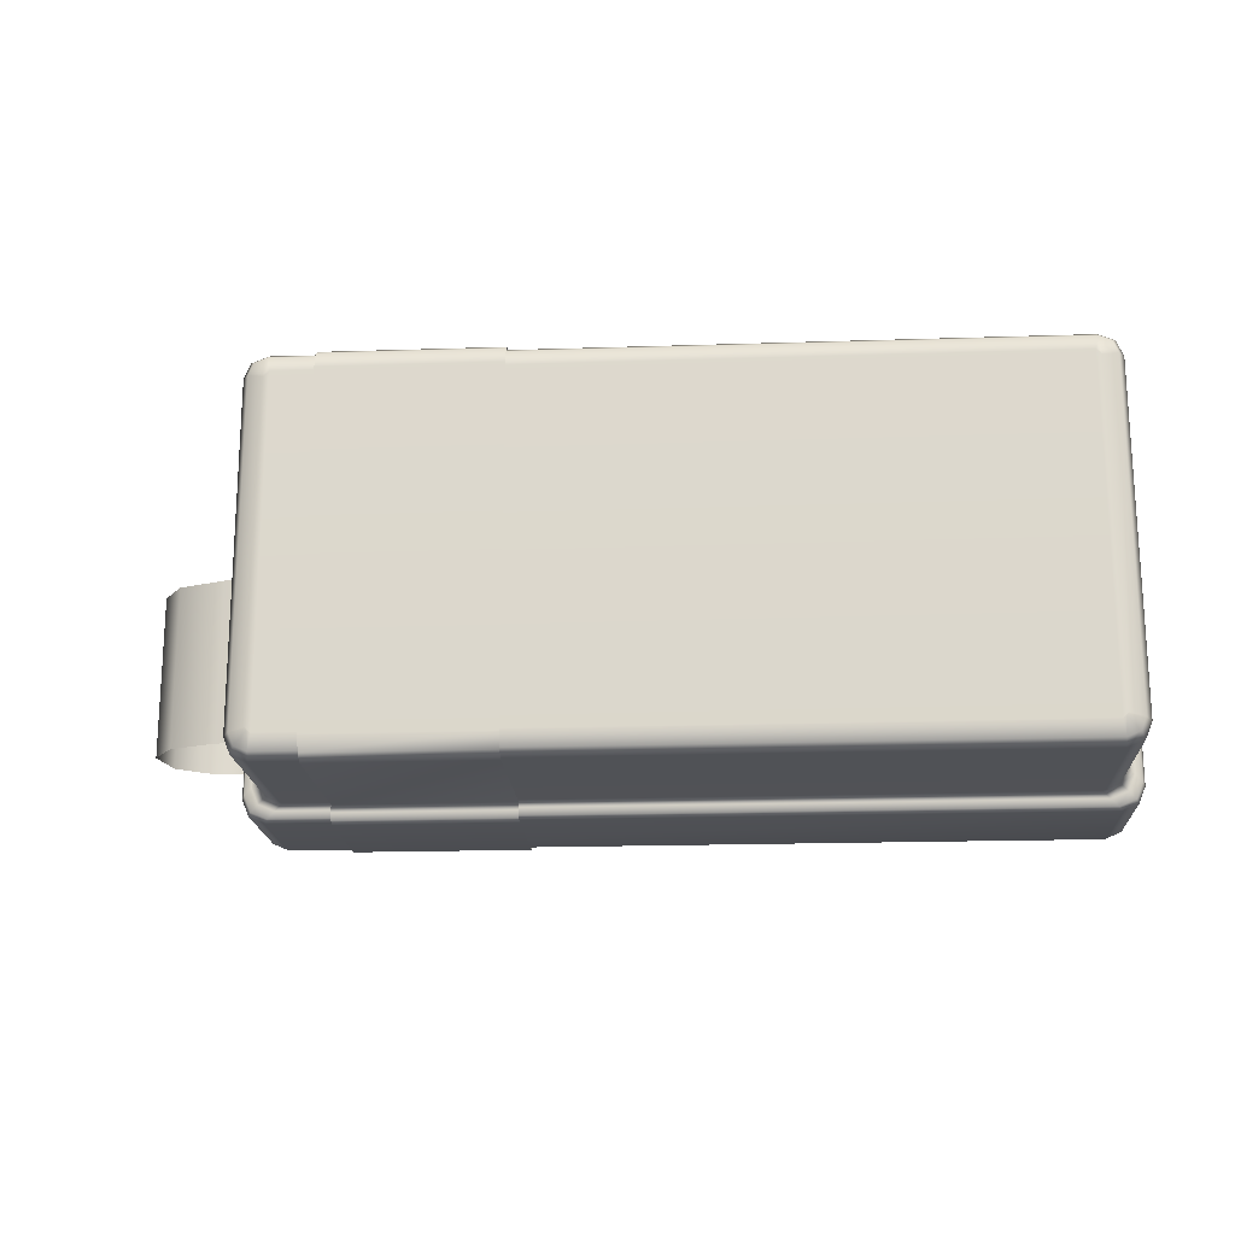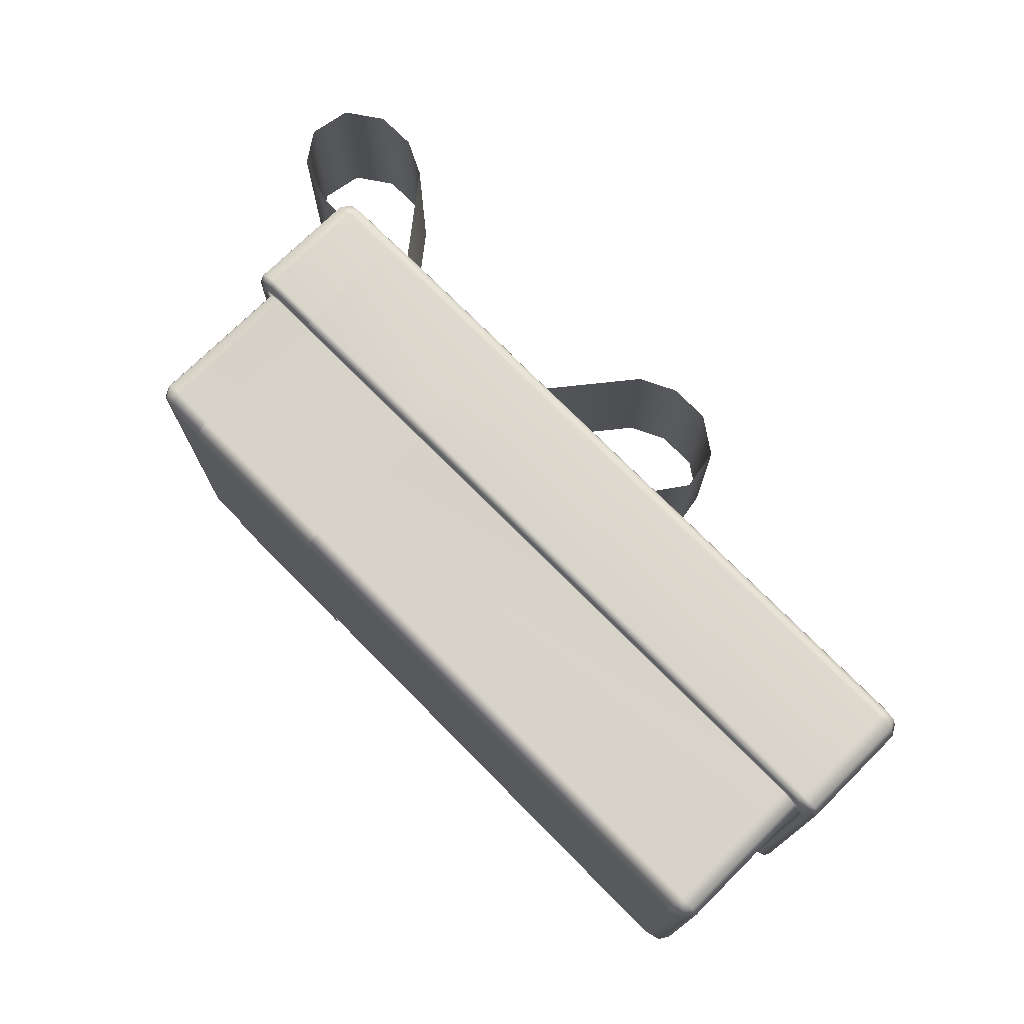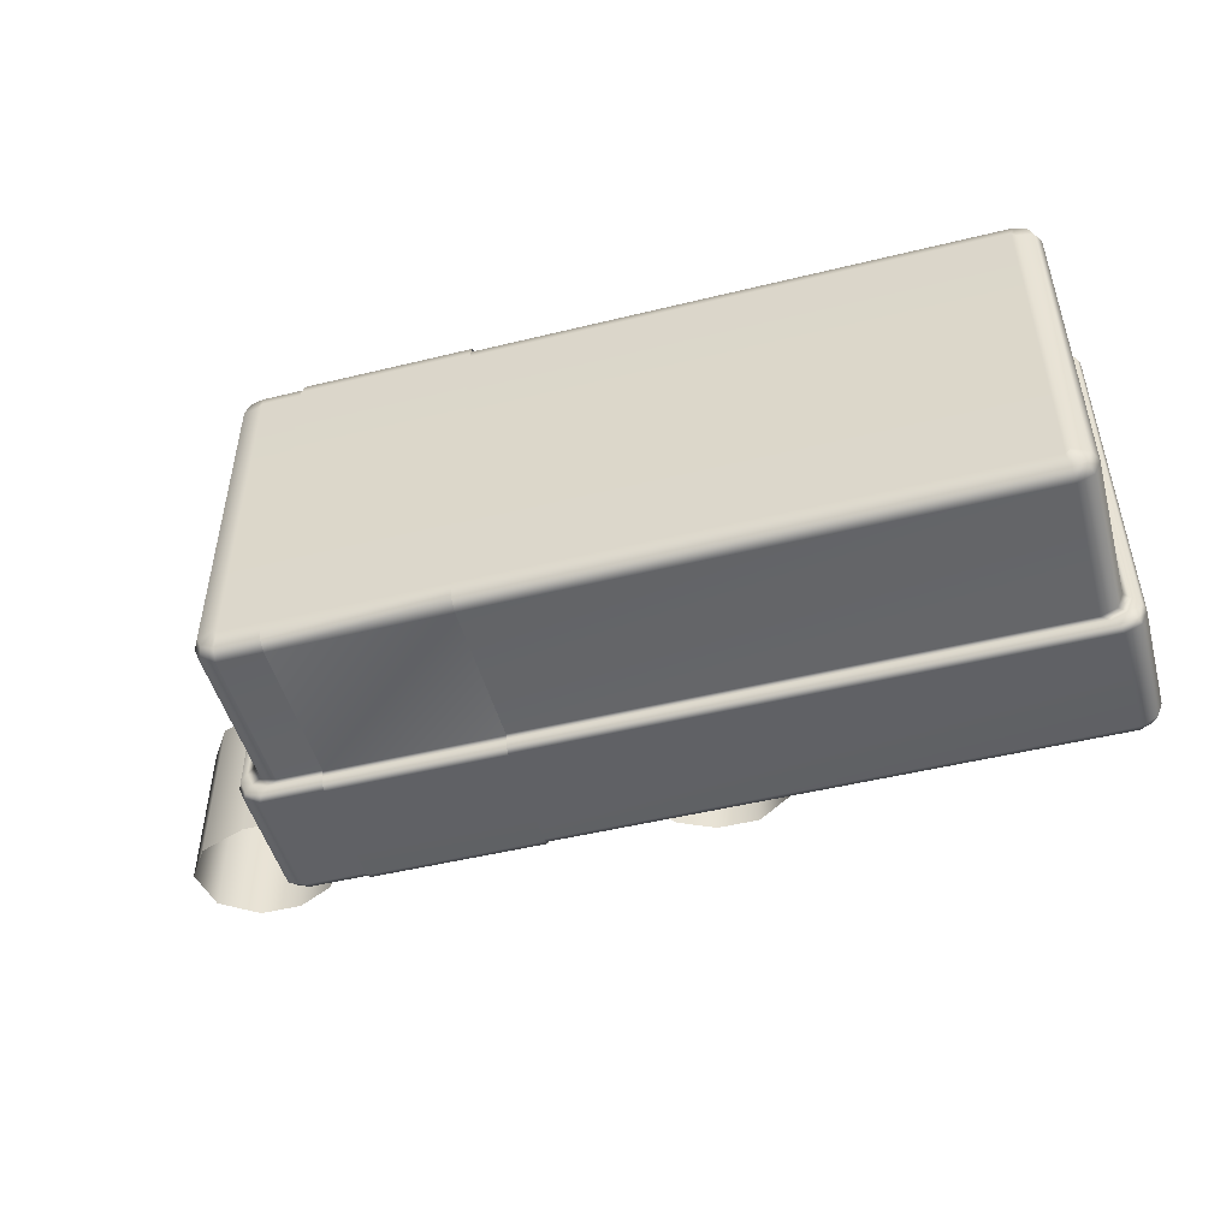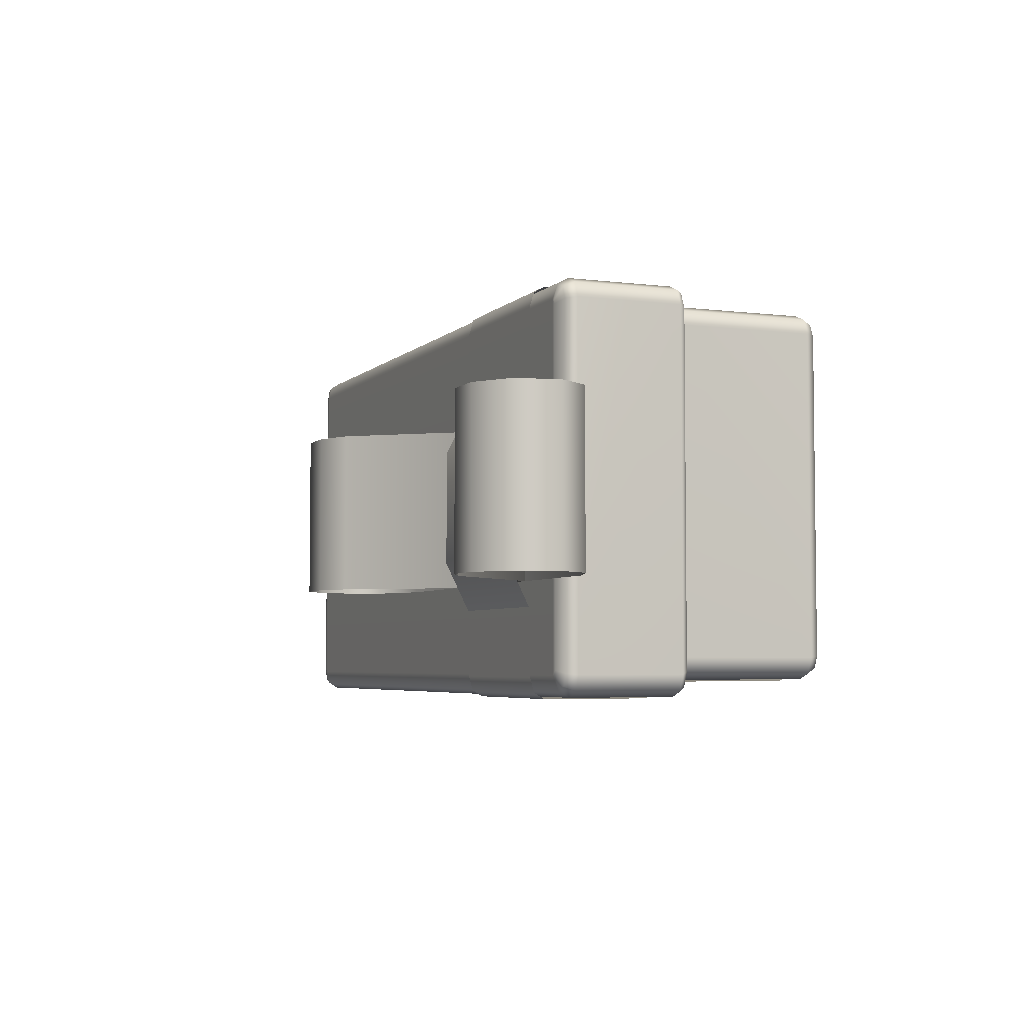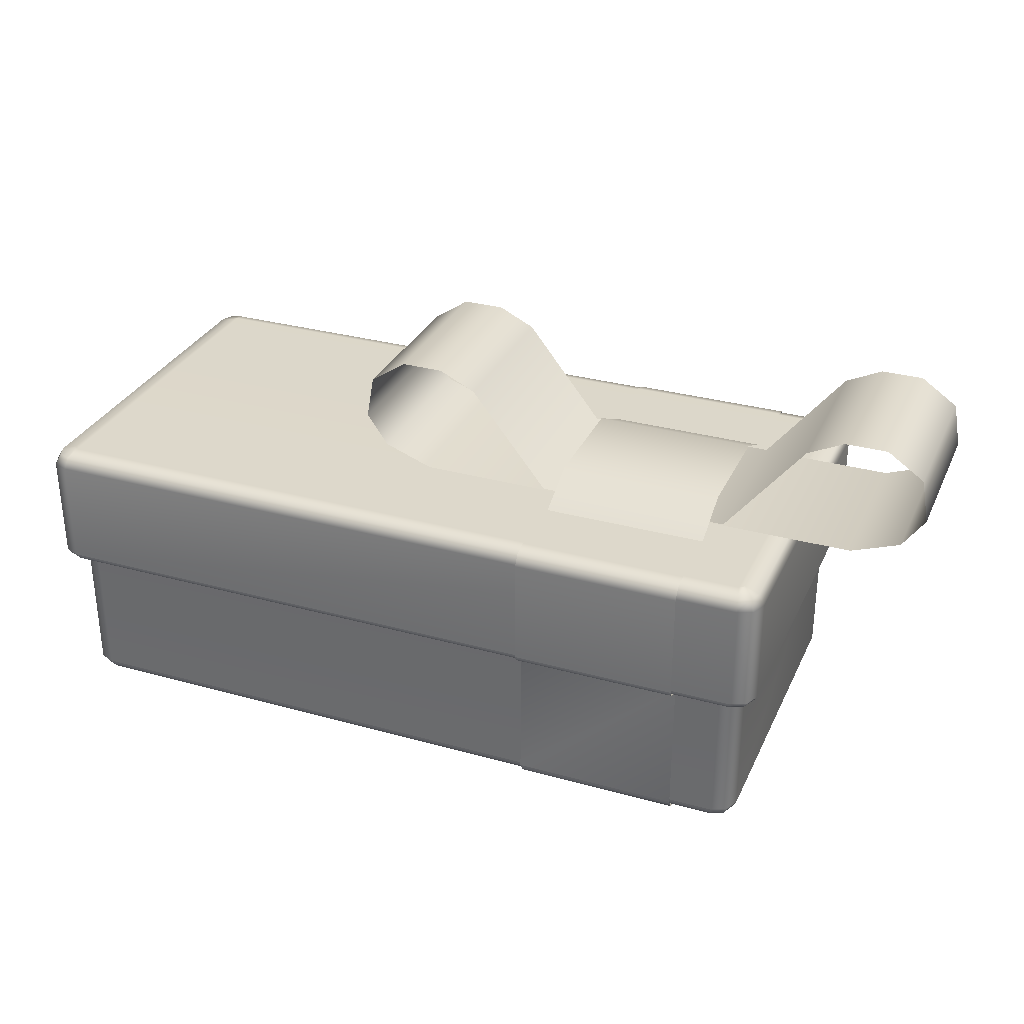
<metadata>
{"format":"obj","ext":"obj","renderer":"f3d","projection":"perspective","resolution":1024,"background":"white","views":[{"elev":-18.5,"azim":-176.4,"up":"+Y"},{"elev":73.8,"azim":-134.7,"up":"+Y"},{"elev":-49.1,"azim":-164.8,"up":"+Y"},{"elev":-4.5,"azim":67.9,"up":"+Y"},{"elev":30.9,"azim":21.7,"up":"+Z"}]}
</metadata>
<code>
g GiftSmall
v 0.005259 0.005085 0.01063
v 0.01128 0.005085 0.01063
v 0.01128 0.003288 0.01153
v 0.005259 0.003288 0.01153
v 0.01128 -0.0009085 0.01153
v 0.005259 -0.0009085 0.01153
v 0.01128 -0.002705 0.01063
v 0.005259 -0.002705 0.01063
v 7.288e-05 0.004201 0.01093
v 0.005783 -0.001821 0.01093
v 0.005783 0.004201 0.01093
v 7.288e-05 -0.001821 0.01093
v -0.001684 0.004201 0.01157
v -0.001684 -0.001821 0.01157
v -0.002473 0.004201 0.0127
v -0.002473 -0.001821 0.0127
v -0.0022 0.004201 0.01425
v -0.0022 -0.001821 0.01425
v -0.0008839 0.004201 0.01516
v -0.0008839 -0.001821 0.01516
v 0.0006294 0.004201 0.01516
v 0.0006294 -0.001821 0.01516
v 0.00194 0.004201 0.01453
v 0.00194 -0.001821 0.01453
v 0.004767 0.004201 0.01097
v 0.004767 -0.001821 0.01097
v 0.01177 0.004201 0.01097
v 0.01177 -0.001821 0.01097
v 0.0146 0.004201 0.01453
v 0.0146 -0.001821 0.01453
v 0.01591 0.004201 0.01516
v 0.01591 -0.001821 0.01516
v 0.01742 0.004201 0.01516
v 0.01742 -0.001821 0.01516
v 0.01874 0.004201 0.01425
v 0.01874 -0.001821 0.01425
v 0.01901 0.004201 0.0127
v 0.01901 -0.001821 0.0127
v 0.01822 0.004201 0.01157
v 0.01822 -0.001821 0.01157
v 0.01647 0.004201 0.01093
v 0.01647 -0.001821 0.01093
v 0.01075 0.004201 0.01093
v 0.01075 -0.001821 0.01093
v -0.01321 0.007263 7.897e-05
v -0.01308 0.007315 7.897e-05
v -0.01319 0.007854 0.0002374
v -0.01362 0.007675 0.0002374
v -0.01323 0.008077 0.00062
v -0.0138 0.007244 0.0002374
v -0.01402 0.007288 0.00062
v -0.01326 0.007137 7.897e-05
v -0.01326 -0.004333 7.897e-05
v -0.0138 -0.00444 0.0002374
v -0.01321 -0.004459 7.897e-05
v -0.01379 0.007846 0.00062
v -0.01379 0.007845 0.005807
v -0.01323 0.008077 0.005807
v -0.01348 0.00833 0.005807
v -0.01404 0.008099 0.005807
v -0.01372 0.00857 0.005893
v -0.01428 0.008339 0.005893
v -0.01382 0.00867 0.006102
v -0.01438 0.008439 0.006102
v -0.01383 0.00867 0.01005
v -0.01362 -0.004872 0.0002374
v -0.01319 -0.00505 0.0002374
v -0.01308 -0.004512 7.897e-05
v -0.01323 -0.005273 0.00062
v -0.01402 -0.004485 0.00062
v -0.01379 -0.005042 0.00062
v -0.01379 -0.005042 0.005807
v -0.01323 -0.005273 0.005807
v -0.01348 -0.005526 0.005807
v -0.01402 -0.004482 0.005807
v -0.01404 -0.005296 0.005807
v -0.01372 -0.005767 0.005893
v -0.01402 0.007286 0.005807
v -0.01427 0.007539 0.005807
v -0.01427 -0.004736 0.005807
v -0.01452 0.00778 0.005893
v -0.01428 -0.005536 0.005893
v -0.01382 -0.005867 0.006102
v -0.01452 -0.004976 0.005893
v -0.01461 0.00788 0.006102
v -0.01438 -0.005635 0.006102
v -0.01383 -0.005867 0.01005
v -0.01461 -0.005076 0.006102
v -0.01461 0.007882 0.01005
v -0.01461 -0.005078 0.01005
v -0.01438 -0.005636 0.01005
v -0.01421 -0.005465 0.01044
v -0.01378 -0.005644 0.01044
v -0.0138 -0.005053 0.0106
v -0.01368 -0.005105 0.0106
v -0.01439 -0.005034 0.01044
v -0.01385 -0.004927 0.0106
v -0.01385 0.00773 0.0106
v -0.01439 0.007837 0.01044
v -0.0138 0.007857 0.0106
v -0.01421 0.008269 0.01044
v -0.01378 0.008447 0.01044
v -0.01368 0.007909 0.0106
v -0.01438 0.008439 0.01005
v 0.005243 -0.004591 1.962e-05
v 0.0113 -0.004591 1.962e-05
v 0.0113 0.007394 1.962e-05
v 0.005243 0.007394 1.962e-05
v 0.005243 0.007936 0.0001791
v 0.0113 0.007936 0.0001791
v 0.0113 0.00816 0.000564
v 0.005243 0.00816 0.000564
v 0.005243 0.00816 0.005782
v 0.0113 0.00816 0.005782
v 0.0113 0.008415 0.005782
v 0.005243 0.008415 0.005782
v 0.005243 0.008657 0.005869
v 0.0113 0.008657 0.005869
v 0.0113 0.008757 0.006079
v 0.005243 0.008757 0.006079
v 0.0113 0.008757 0.01006
v 0.005243 0.008757 0.01006
v 0.005243 0.008533 0.01044
v 0.0113 0.008533 0.01044
v 0.0113 0.007991 0.0106
v 0.005243 0.007991 0.0106
v 0.005243 -0.005188 0.0106
v 0.0113 -0.005188 0.0106
v 0.0113 -0.005729 0.01044
v 0.005243 -0.005729 0.01044
v 0.005243 -0.005954 0.01006
v 0.0113 -0.005954 0.01006
v 0.0113 -0.005954 0.006079
v 0.005243 -0.005954 0.006079
v 0.005243 -0.005853 0.005869
v 0.0113 -0.005853 0.005869
v 0.0113 -0.005611 0.005782
v 0.005243 -0.005611 0.005782
v 0.005243 -0.005357 0.005782
v 0.0113 -0.005357 0.005782
v 0.005243 -0.005357 0.000564
v 0.0113 -0.005357 0.000564
v 0.005243 -0.005132 0.0001791
v 0.0113 -0.005132 0.0001791
v 0.005243 -0.004591 1.962e-05
v 0.0113 -0.004591 1.962e-05
v -0.01368 0.007909 0.0106
v -0.01385 0.00773 0.0106
v -0.0138 0.007857 0.0106
v -0.01385 -0.004927 0.0106
v -0.01368 -0.005105 0.0106
v -0.0138 -0.005053 0.0106
v 0.01333 0.007909 0.0106
v -0.01378 0.008447 0.01044
v 0.01344 0.008447 0.01044
v -0.01383 0.00867 0.01005
v 0.01333 -0.005105 0.0106
v 0.01344 -0.005644 0.01044
v -0.01378 -0.005644 0.01044
v -0.01383 -0.005867 0.01005
v 0.01348 -0.005867 0.01005
v -0.01382 -0.005867 0.006102
v 0.01387 -0.005465 0.01044
v 0.01346 -0.005053 0.0106
v 0.01404 -0.005636 0.01005
v 0.01404 -0.005635 0.006102
v 0.01348 -0.005867 0.006102
v 0.01394 -0.005536 0.005893
v 0.01338 -0.005767 0.005893
v -0.01372 -0.005767 0.005893
v 0.0137 -0.005296 0.005807
v -0.01348 -0.005526 0.005807
v 0.01314 -0.005526 0.005807
v 0.01344 -0.005042 0.005807
v 0.01289 -0.005273 0.005807
v -0.01323 -0.005273 0.005807
v -0.01323 -0.005273 0.00062
v 0.01289 -0.005273 0.00062
v 0.01345 -0.005042 0.00062
v 0.01327 -0.004872 0.0002374
v 0.01284 -0.00505 0.0002374
v -0.01319 -0.00505 0.0002374
v 0.01286 -0.004459 7.897e-05
v -0.01308 -0.004512 7.897e-05
v 0.01274 -0.004512 7.897e-05
v 0.01274 0.007315 7.897e-05
v -0.01319 0.007854 0.0002374
v -0.01308 0.007315 7.897e-05
v 0.01284 0.007854 0.0002374
v 0.01289 0.008077 0.00062
v 0.01286 0.007263 7.897e-05
v 0.01327 0.007675 0.0002374
v -0.01323 0.008077 0.00062
v 0.01345 0.007846 0.00062
v -0.01323 0.008077 0.005807
v 0.01344 0.007845 0.005807
v 0.01289 0.008077 0.005807
v -0.01348 0.00833 0.005807
v 0.01314 0.00833 0.005807
v 0.0137 0.008099 0.005807
v 0.01338 0.00857 0.005893
v -0.01372 0.00857 0.005893
v 0.01394 0.008339 0.005893
v 0.01348 0.00867 0.006102
v -0.01382 0.00867 0.006102
v 0.01404 0.008439 0.006102
v 0.01348 0.00867 0.01005
v 0.01404 0.008439 0.01005
v 0.01387 0.008269 0.01044
v 0.01346 0.007857 0.0106
v 0.01351 0.00773 0.0106
v 0.01405 0.007837 0.01044
v 0.01387 0.008269 0.01044
v 0.01351 -0.004927 0.0106
v 0.01405 -0.005034 0.01044
v 0.01387 -0.005465 0.01044
v 0.01427 0.007882 0.01005
v 0.01404 0.008439 0.01005
v 0.01404 0.008439 0.006102
v 0.01427 -0.005078 0.01005
v 0.01404 -0.005636 0.01005
v 0.01404 -0.005635 0.006102
v 0.01427 0.00788 0.006102
v 0.01394 0.008339 0.005893
v 0.01427 -0.005076 0.006102
v 0.01394 -0.005536 0.005893
v 0.01417 0.00778 0.005893
v 0.0137 0.008099 0.005807
v 0.01417 -0.004976 0.005893
v 0.0137 -0.005296 0.005807
v 0.01393 0.007539 0.005807
v 0.01344 0.007845 0.005807
v 0.01393 -0.004736 0.005807
v 0.01344 -0.005042 0.005807
v 0.01368 0.007286 0.005807
v 0.01368 -0.004482 0.005807
v 0.01368 -0.004485 0.00062
v 0.01345 -0.005042 0.00062
v 0.01327 -0.004872 0.0002374
v 0.01368 0.007288 0.00062
v 0.01345 0.007846 0.00062
v 0.01327 0.007675 0.0002374
v 0.01345 -0.00444 0.0002374
v 0.01286 -0.004459 7.897e-05
v 0.01291 -0.004333 7.897e-05
v 0.01291 0.007137 7.897e-05
v 0.01345 0.007244 0.0002374
v 0.01286 0.007263 7.897e-05
v -0.01321 0.007263 7.897e-05
v -0.01326 0.007137 7.897e-05
v -0.01308 0.007315 7.897e-05
v -0.01326 -0.004333 7.897e-05
v -0.01308 -0.004512 7.897e-05
v -0.01321 -0.004459 7.897e-05
v 0.01274 0.007315 7.897e-05
v 0.01274 -0.004512 7.897e-05
v 0.01291 0.007137 7.897e-05
v 0.01286 0.007263 7.897e-05
v 0.01291 -0.004333 7.897e-05
v 0.01286 -0.004459 7.897e-05
v 7.288e-05 0.004201 0.01093
v 0.005783 0.004201 0.01093
v 0.005783 -0.001821 0.01093
v 7.288e-05 -0.001821 0.01093
v -0.001684 0.004201 0.01157
v -0.001684 -0.001821 0.01157
v -0.002473 0.004201 0.0127
v -0.002473 -0.001821 0.0127
v -0.0022 0.004201 0.01425
v -0.0022 -0.001821 0.01425
v -0.0008839 0.004201 0.01516
v -0.0008839 -0.001821 0.01516
v 0.0006294 0.004201 0.01516
v 0.0006294 -0.001821 0.01516
v 0.00194 0.004201 0.01453
v 0.00194 -0.001821 0.01453
v 0.004767 0.004201 0.01097
v 0.004767 -0.001821 0.01097
v 0.01177 0.004201 0.01097
v 0.01177 -0.001821 0.01097
v 0.0146 0.004201 0.01453
v 0.0146 -0.001821 0.01453
v 0.01591 0.004201 0.01516
v 0.01591 -0.001821 0.01516
v 0.01742 0.004201 0.01516
v 0.01742 -0.001821 0.01516
v 0.01874 0.004201 0.01425
v 0.01874 -0.001821 0.01425
v 0.01901 0.004201 0.0127
v 0.01901 -0.001821 0.0127
v 0.01822 0.004201 0.01157
v 0.01822 -0.001821 0.01157
v 0.01647 0.004201 0.01093
v 0.01647 -0.001821 0.01093
v 0.01075 0.004201 0.01093
v 0.01075 -0.001821 0.01093
g GiftSmall_0
f 3 2 1
f 4 3 1
f 3 4 5
f 4 6 5
f 7 5 6
f 8 7 6
f 11 10 9
f 10 12 9
f 9 12 13
f 12 14 13
f 15 13 14
f 16 15 14
f 15 16 17
f 16 18 17
f 17 18 19
f 18 20 19
f 19 20 21
f 20 22 21
f 23 21 22
f 24 23 22
f 23 24 25
f 24 26 25
f 25 26 27
f 26 28 27
f 29 27 28
f 30 29 28
f 29 30 31
f 30 32 31
f 33 31 32
f 34 33 32
f 35 33 34
f 36 35 34
f 37 35 36
f 38 37 36
f 37 38 39
f 38 40 39
f 41 39 40
f 42 41 40
f 43 41 42
f 44 43 42
f 47 46 45
f 48 47 45
f 49 47 48
f 50 48 45
f 50 51 48
f 52 50 45
f 52 53 50
f 53 54 50
f 50 54 51
f 54 53 55
f 56 49 48
f 51 56 48
f 56 57 49
f 56 51 57
f 57 58 49
f 59 58 57
f 60 59 57
f 59 60 61
f 60 62 61
f 61 62 63
f 62 64 63
f 63 64 65
f 66 54 55
f 67 66 55
f 68 67 55
f 67 69 66
f 70 54 66
f 54 70 51
f 69 71 66
f 71 70 66
f 72 71 69
f 70 71 72
f 73 72 69
f 72 73 74
f 51 70 75
f 75 70 72
f 76 72 74
f 76 74 77
f 78 51 75
f 51 78 57
f 57 78 79
f 79 78 75
f 60 57 79
f 80 75 72
f 80 79 75
f 76 80 72
f 60 79 81
f 79 80 81
f 62 60 81
f 82 76 77
f 82 77 83
f 80 76 84
f 80 84 81
f 76 82 84
f 62 81 85
f 81 84 85
f 64 62 85
f 86 82 83
f 86 83 87
f 84 82 88
f 84 88 85
f 82 86 88
f 85 89 64
f 89 85 88
f 90 88 86
f 90 89 88
f 91 86 87
f 91 90 86
f 91 87 92
f 90 91 92
f 87 93 92
f 92 93 94
f 93 95 94
f 96 92 94
f 96 90 92
f 97 96 94
f 96 97 98
f 90 96 99
f 99 96 98
f 89 90 99
f 99 98 100
f 89 99 101
f 101 99 100
f 102 101 100
f 103 102 100
f 102 65 101
f 104 89 101
f 65 104 101
f 89 104 64
f 64 104 65
f 107 106 105
f 108 107 105
f 107 108 109
f 110 107 109
f 111 110 109
f 112 111 109
f 112 113 111
f 113 114 111
f 115 114 113
f 116 115 113
f 115 116 117
f 118 115 117
f 119 118 117
f 120 119 117
f 119 120 121
f 120 122 121
f 122 123 121
f 123 124 121
f 124 123 125
f 123 126 125
f 126 127 125
f 127 128 125
f 128 127 129
f 127 130 129
f 130 131 129
f 131 132 129
f 133 132 131
f 134 133 131
f 133 134 135
f 136 133 135
f 137 136 135
f 138 137 135
f 137 138 139
f 140 137 139
f 140 139 141
f 142 140 141
f 142 141 143
f 144 142 143
f 144 143 145
f 146 144 145
f 149 148 147
f 147 148 150
f 150 151 147
f 152 151 150
f 147 151 153
f 147 153 154
f 153 155 154
f 154 155 156
f 157 153 151
f 158 157 151
f 159 158 151
f 158 159 160
f 161 158 160
f 160 162 161
f 158 161 163
f 158 163 164
f 157 158 164
f 161 165 163
f 166 165 161
f 167 166 161
f 162 167 161
f 168 166 167
f 167 162 169
f 169 168 167
f 162 170 169
f 171 168 169
f 170 172 169
f 173 171 169
f 172 173 169
f 174 171 173
f 173 172 175
f 175 174 173
f 172 176 175
f 176 177 175
f 174 175 178
f 177 178 175
f 179 174 178
f 179 178 180
f 178 177 181
f 178 181 180
f 177 182 181
f 180 181 183
f 182 184 181
f 181 185 183
f 184 185 181
f 188 187 186
f 187 189 186
f 189 187 190
f 186 189 191
f 189 192 191
f 189 190 192
f 187 193 190
f 190 194 192
f 190 193 195
f 194 190 196
f 197 190 195
f 190 197 196
f 195 198 197
f 197 199 196
f 198 199 197
f 199 200 196
f 199 198 201
f 200 199 201
f 198 202 201
f 203 200 201
f 201 202 204
f 203 201 204
f 202 205 204
f 206 203 204
f 204 205 156
f 206 204 207
f 207 204 156
f 208 206 207
f 208 207 209
f 155 207 156
f 207 155 209
f 209 155 210
f 155 153 210
f 210 153 211
f 157 211 153
f 211 212 210
f 212 213 210
f 211 157 214
f 212 211 214
f 164 214 157
f 215 214 164
f 215 212 214
f 216 215 164
f 212 217 213
f 217 212 215
f 217 218 213
f 218 217 219
f 220 215 216
f 220 217 215
f 221 220 216
f 220 221 222
f 217 223 219
f 217 220 223
f 224 219 223
f 225 220 222
f 220 225 223
f 222 226 225
f 227 224 223
f 227 223 225
f 228 224 227
f 226 229 225
f 229 227 225
f 226 230 229
f 231 228 227
f 231 227 229
f 232 228 231
f 230 233 229
f 233 231 229
f 233 230 234
f 235 232 231
f 231 233 235
f 236 233 234
f 233 236 235
f 237 236 234
f 236 237 235
f 238 237 234
f 237 238 239
f 232 235 240
f 237 240 235
f 241 232 240
f 241 240 242
f 243 237 239
f 237 243 240
f 243 239 244
f 245 243 244
f 245 246 243
f 240 247 242
f 243 247 240
f 246 247 243
f 242 247 248
f 247 246 248
f 251 250 249
f 250 251 252
f 253 252 251
f 254 252 253
f 255 253 251
f 253 255 256
f 256 255 257
f 258 257 255
f 259 256 257
f 260 256 259
f 263 262 261
f 264 263 261
f 264 261 265
f 266 264 265
f 265 267 266
f 267 268 266
f 268 267 269
f 270 268 269
f 270 269 271
f 272 270 271
f 272 271 273
f 274 272 273
f 273 275 274
f 275 276 274
f 276 275 277
f 278 276 277
f 278 277 279
f 280 278 279
f 279 281 280
f 281 282 280
f 282 281 283
f 284 282 283
f 283 285 284
f 285 286 284
f 285 287 286
f 287 288 286
f 287 289 288
f 289 290 288
f 290 289 291
f 292 290 291
f 291 293 292
f 293 294 292
f 293 295 294
f 295 296 294

</code>
